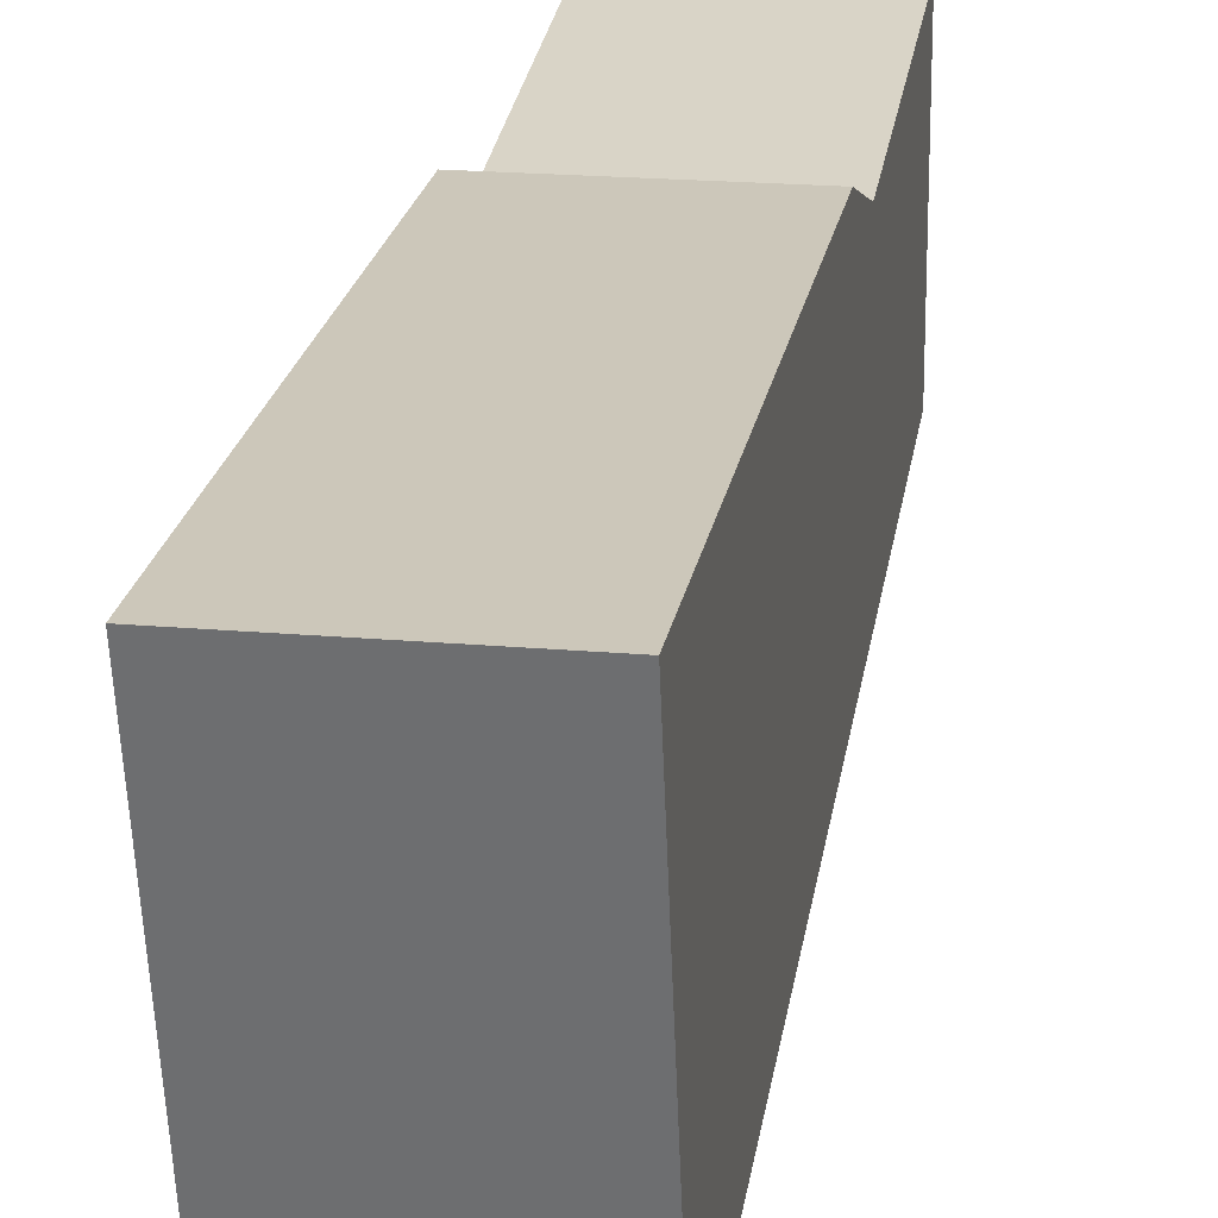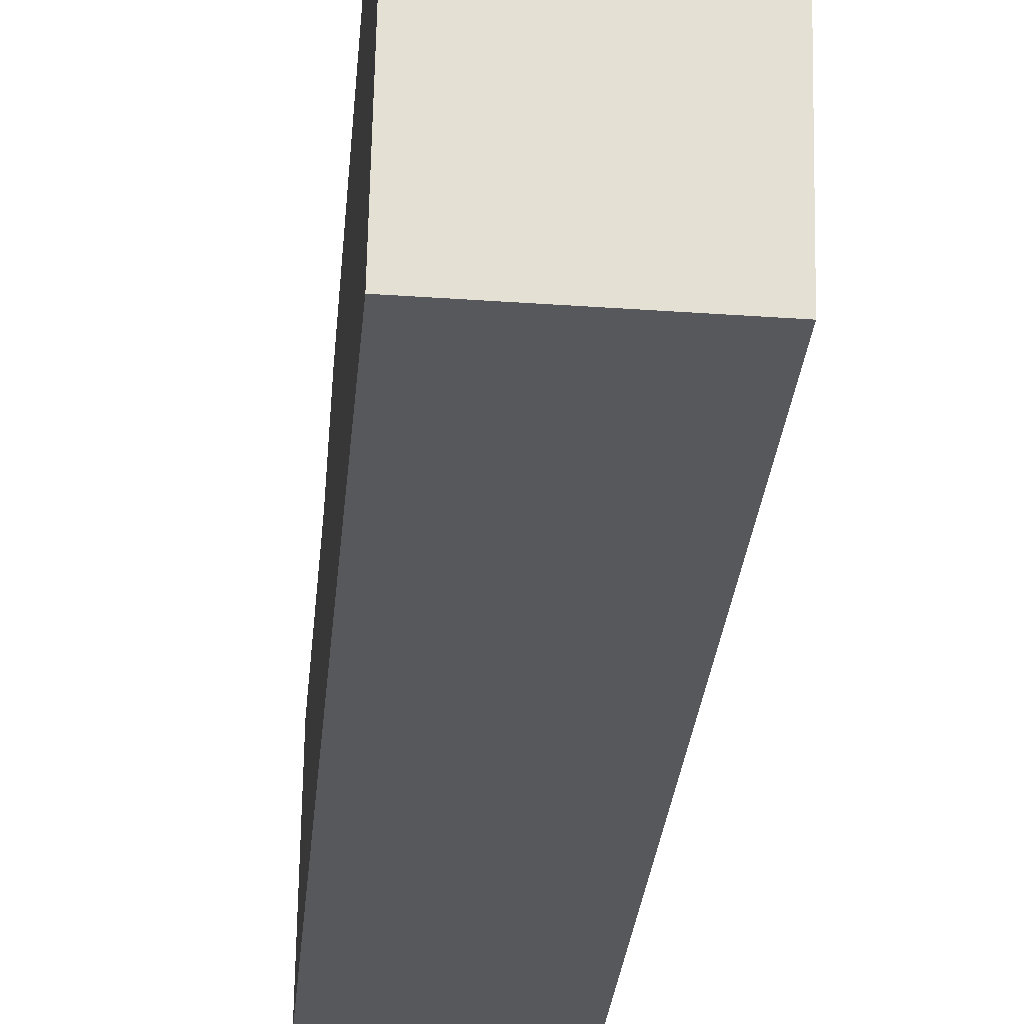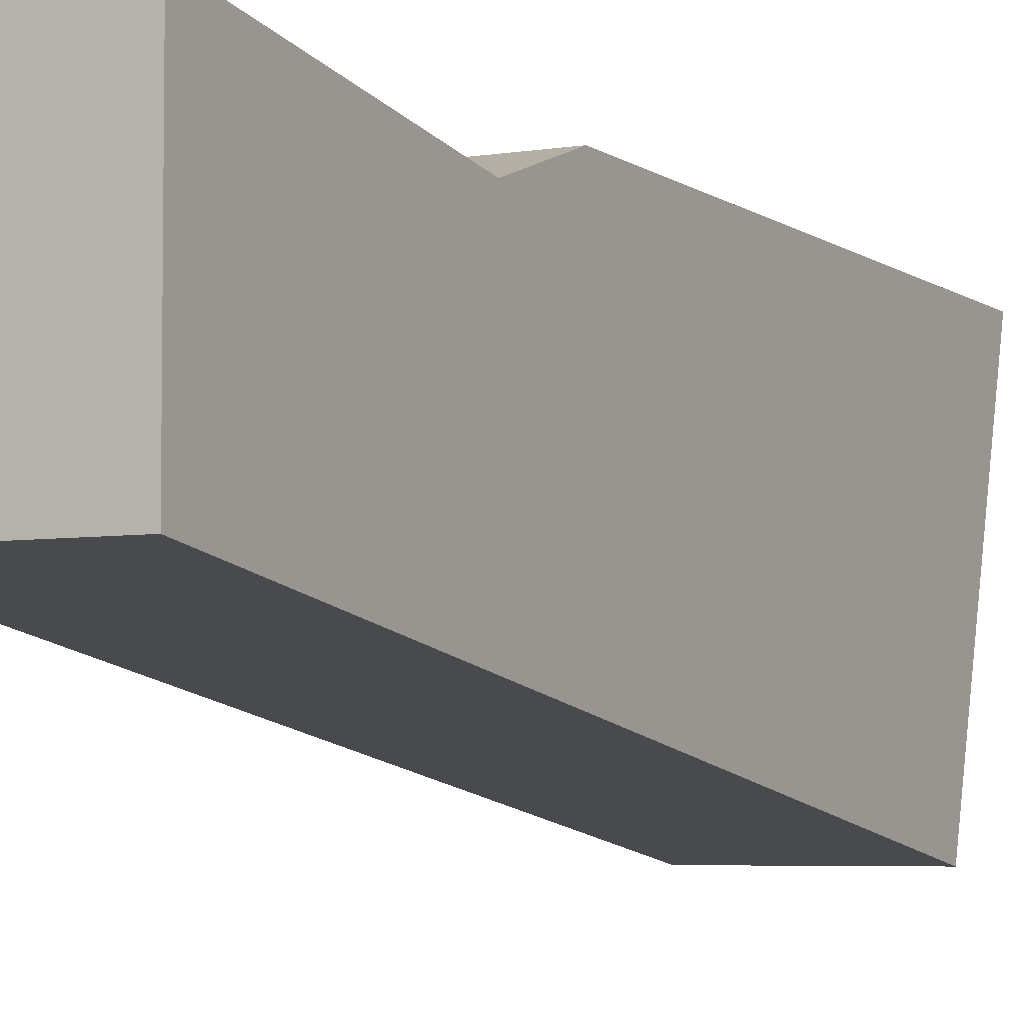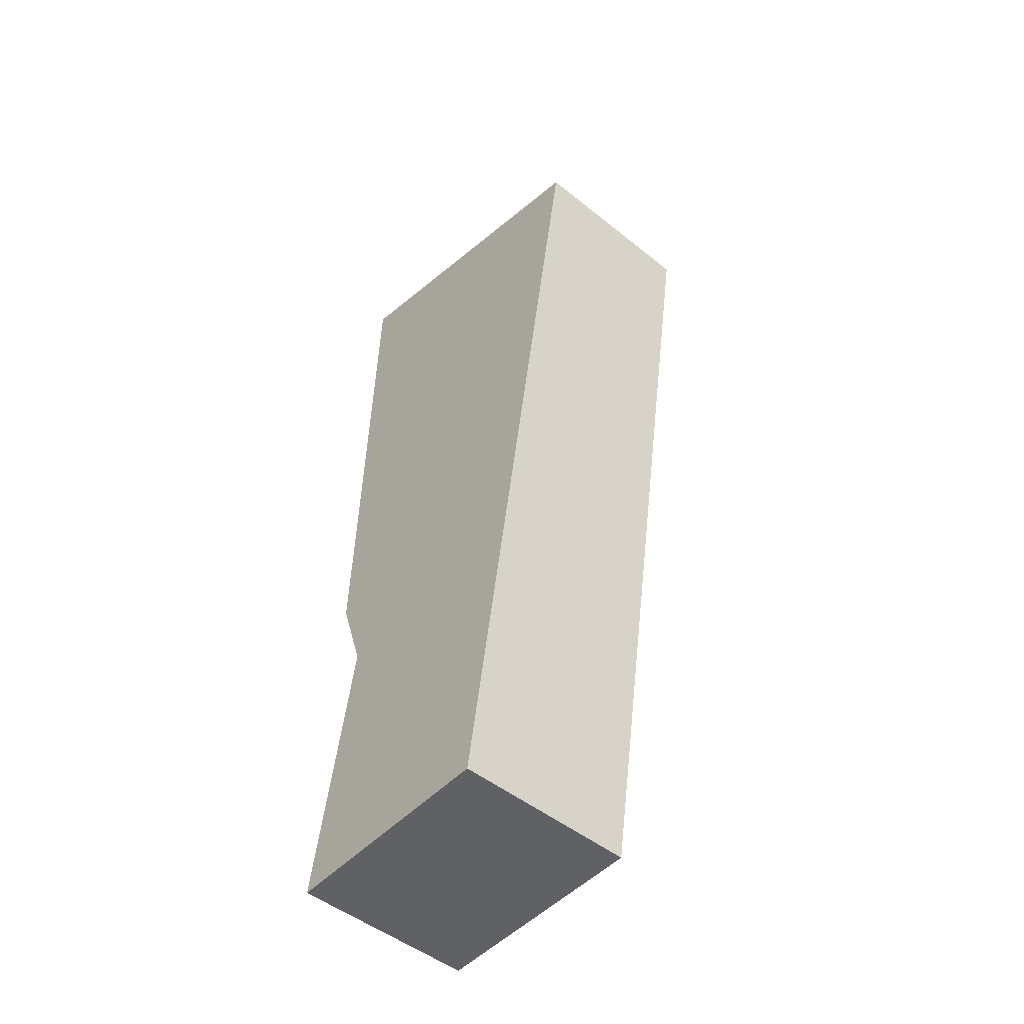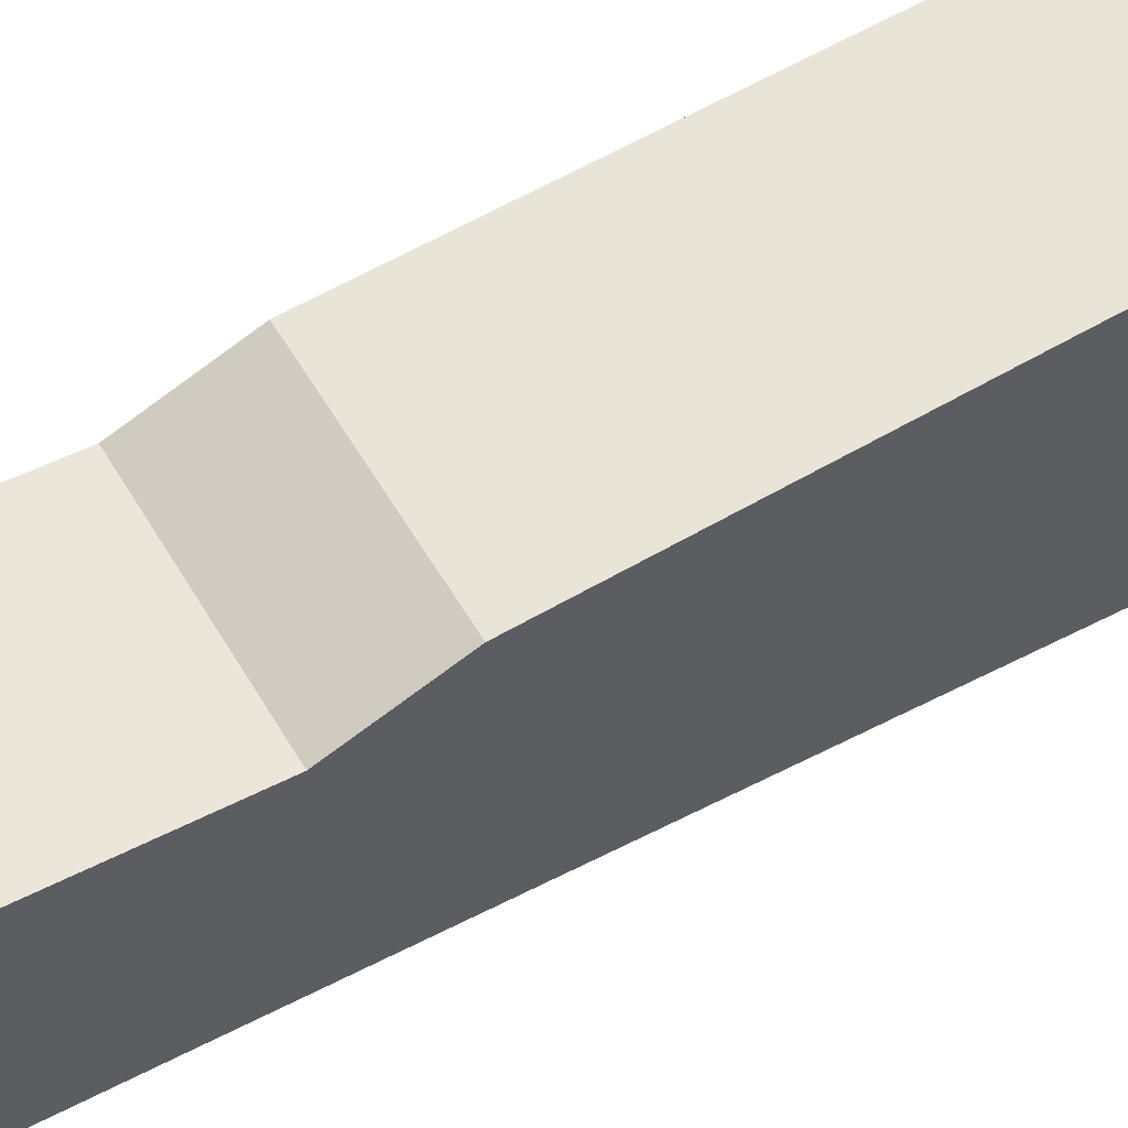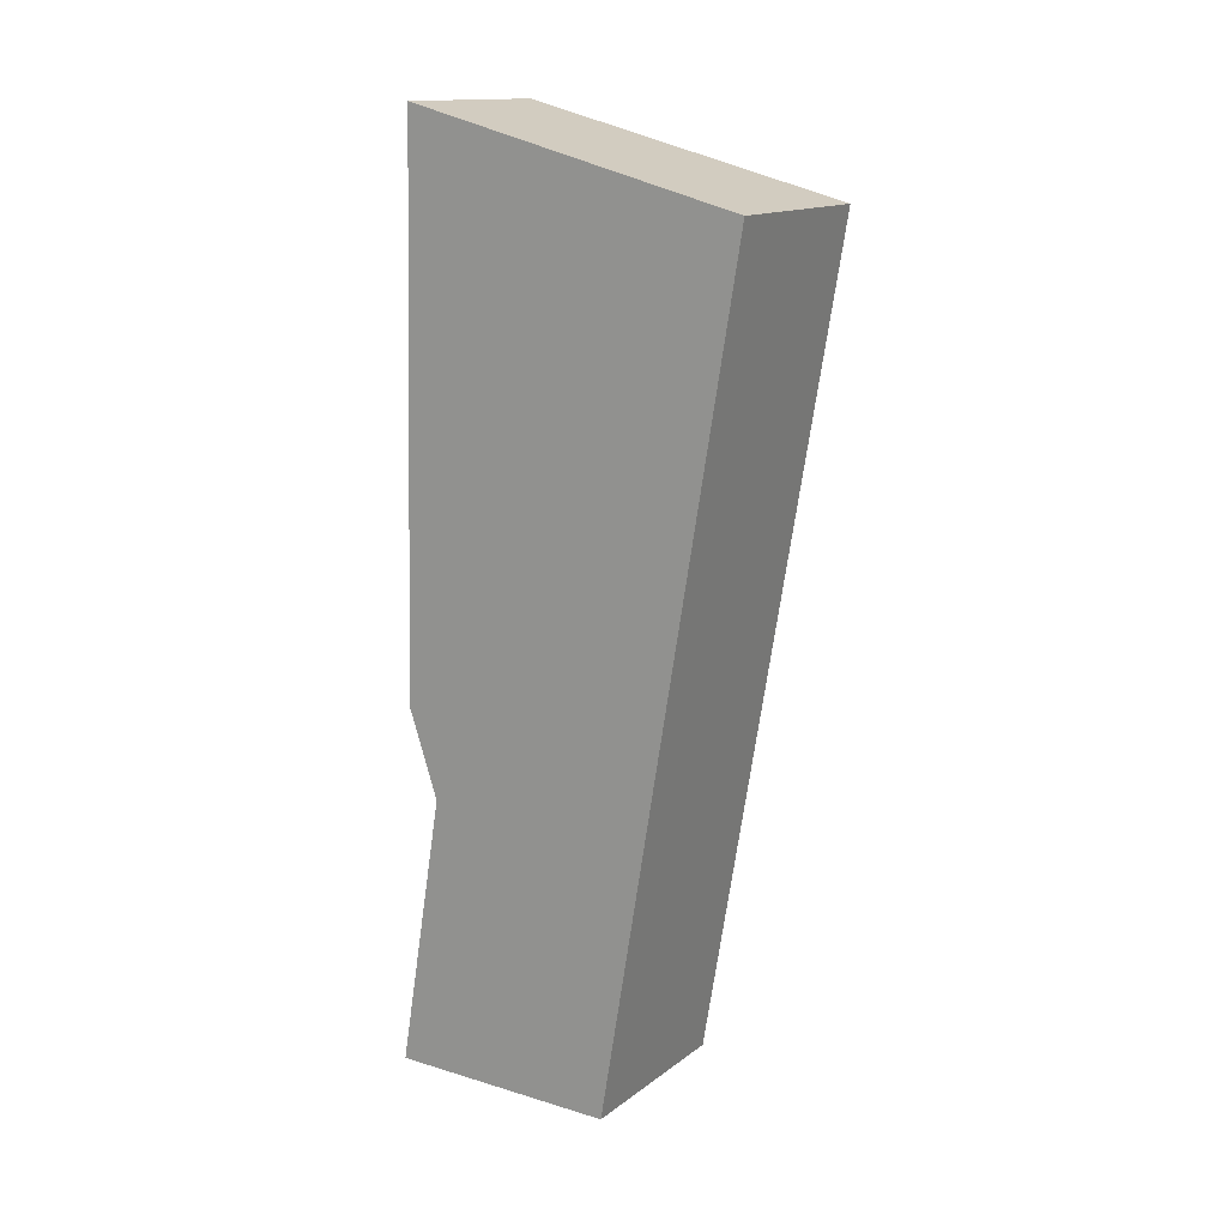
<metadata>
{"format":"obj","ext":"obj","renderer":"f3d","projection":"perspective","resolution":1024,"background":"white","views":[{"elev":19.9,"azim":9.4,"up":"+Y"},{"elev":-38.1,"azim":-5.0,"up":"+Y"},{"elev":-4.8,"azim":-151.3,"up":"+Y"},{"elev":-49.8,"azim":-41.3,"up":"+Z"},{"elev":61.7,"azim":-121.1,"up":"+Y"},{"elev":14.5,"azim":-56.9,"up":"+Z"}]}
</metadata>
<code>
v 0 -10.16 10.16
v 0 -6.35 -12.7
v 5.08 -6.35 -12.7
v 5.08 -10.16 10.16
v 0 -0.864 12.53
v 0 -10.16 10.16
v 5.08 -10.16 10.16
v 5.08 -0.864 12.53
v 0 -0.458 -2.673
v 0 -0.864 12.53
v 5.08 -0.864 12.53
v 5.08 -0.458 -2.673
v 0 -1.27 -5.08
v 0 -0.458 -2.673
v 5.08 -0.458 -2.673
v 5.08 -1.27 -5.08
v 0 0 -12.7
v 0 -1.27 -5.08
v 5.08 -1.27 -5.08
v 5.08 0 -12.7
v 0 -6.35 -12.7
v 0 0 -12.7
v 5.08 0 -12.7
v 5.08 -6.35 -12.7
v 5.08 -6.35 -12.7
v 5.08 0 -12.7
v 5.08 -1.27 -5.08
v 5.08 -0.458 -2.673
v 5.08 -0.864 12.53
v 5.08 -10.16 10.16
v 0 0 -12.7
v 0 -6.35 -12.7
v 0 -10.16 10.16
v 0 -0.864 12.53
v 0 -0.458 -2.673
v 0 -1.27 -5.08
g b67a1a31-e2b2-11ea-8017-54bf646e7e1f
f 1 2 4
f 4 2 3
g b67a4142-e2b2-11ea-b47a-54bf646e7e1f
f 5 6 8
f 8 6 7
g b67a6850-e2b2-11ea-86af-54bf646e7e1f
f 9 10 12
f 12 10 11
g b67a8f5c-e2b2-11ea-812e-54bf646e7e1f
f 13 14 16
f 16 14 15
g b67ab66c-e2b2-11ea-9f49-54bf646e7e1f
f 17 18 20
f 20 18 19
g b67b048c-e2b2-11ea-9fd5-54bf646e7e1f
f 21 22 24
f 24 22 23
g b67b2b9a-e2b2-11ea-bf00-54bf646e7e1f
f 26 27 25
f 25 27 30
f 30 27 29
f 29 27 28
g b67b52a6-e2b2-11ea-be86-54bf646e7e1f
f 31 32 36
f 36 32 33
f 36 33 34
f 34 35 36

</code>
